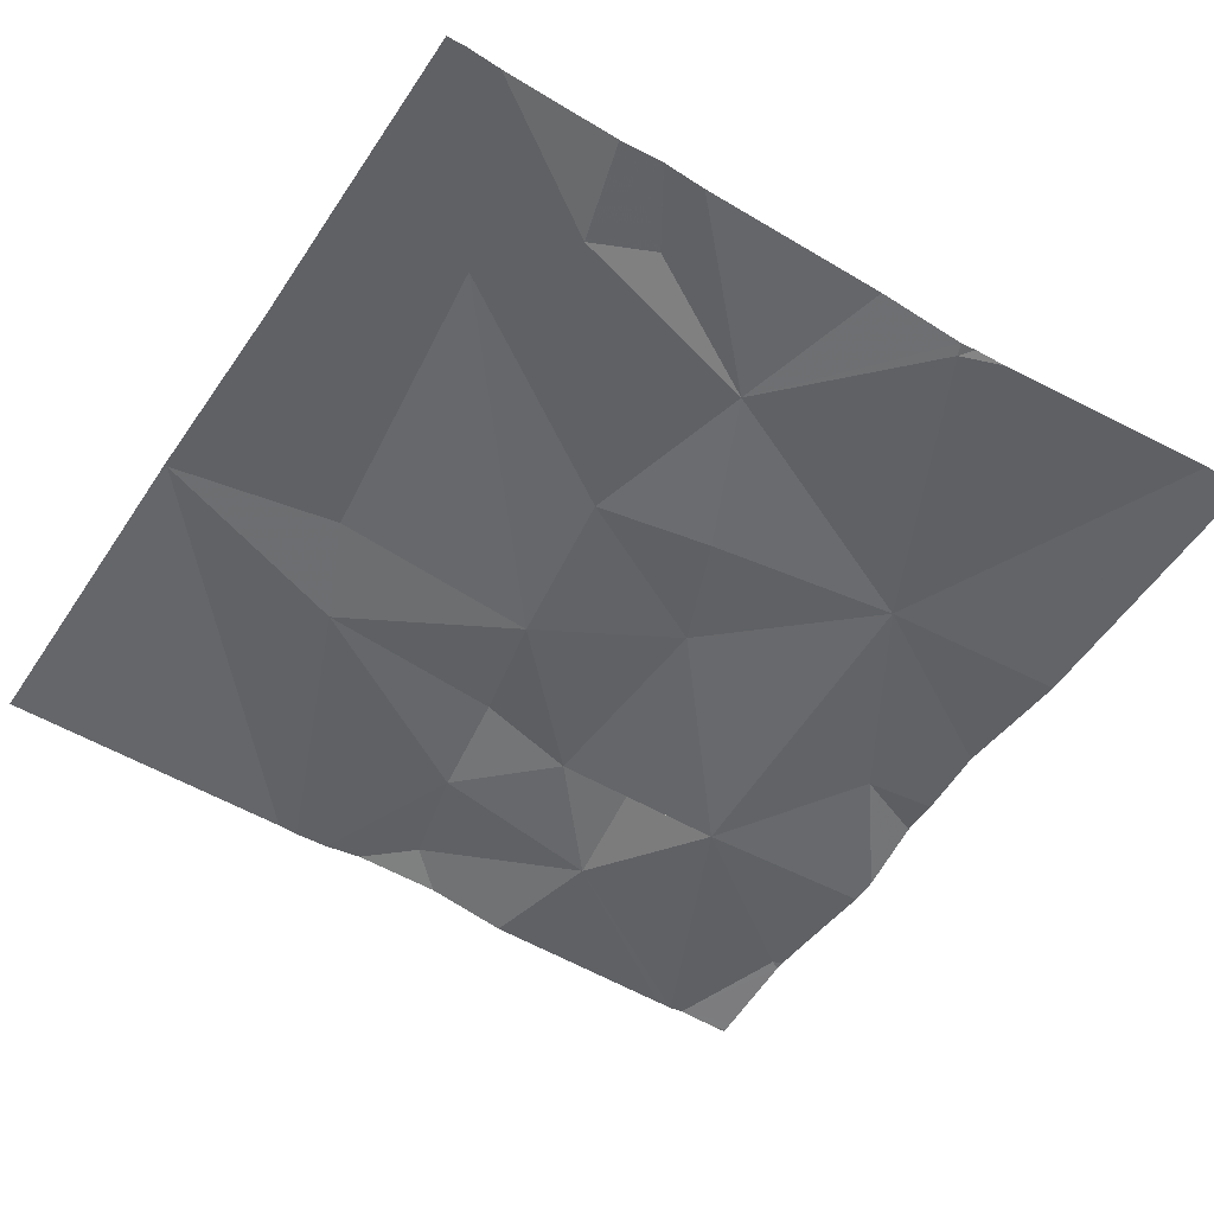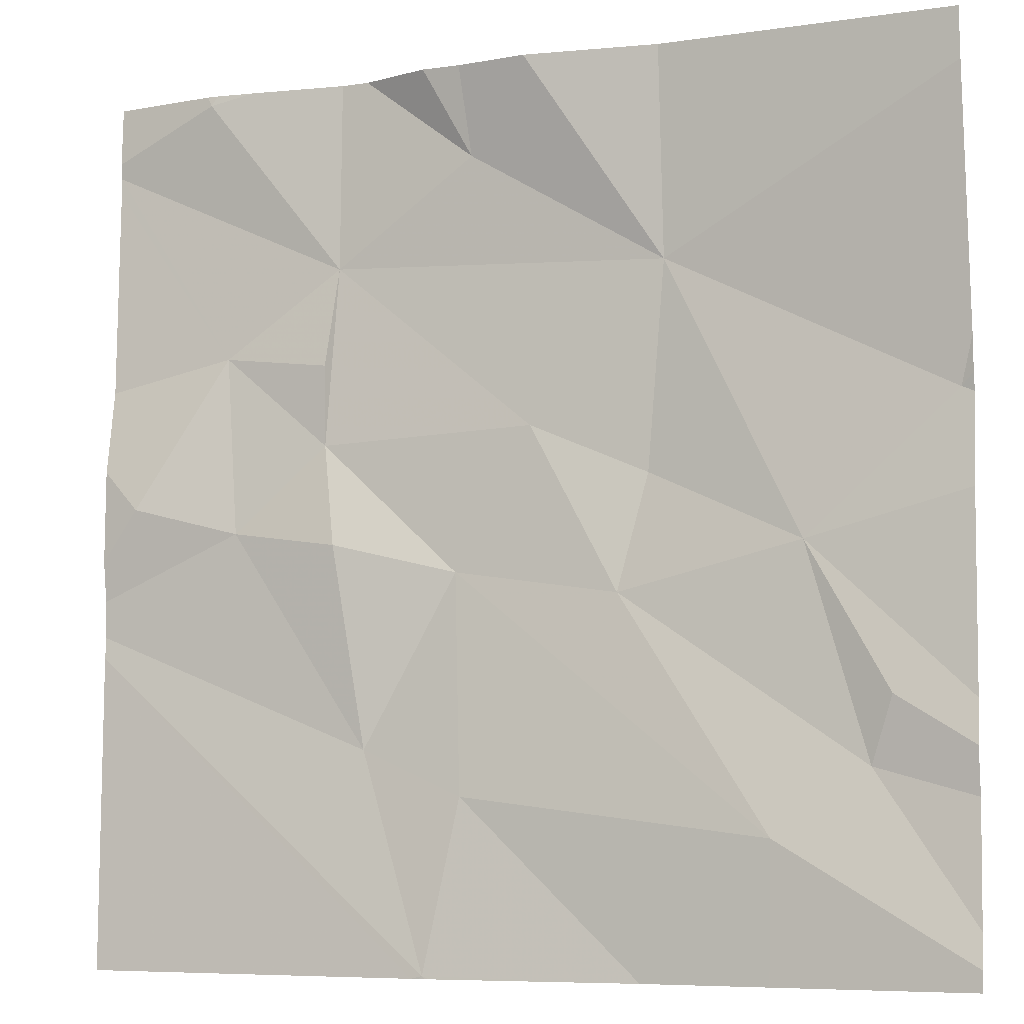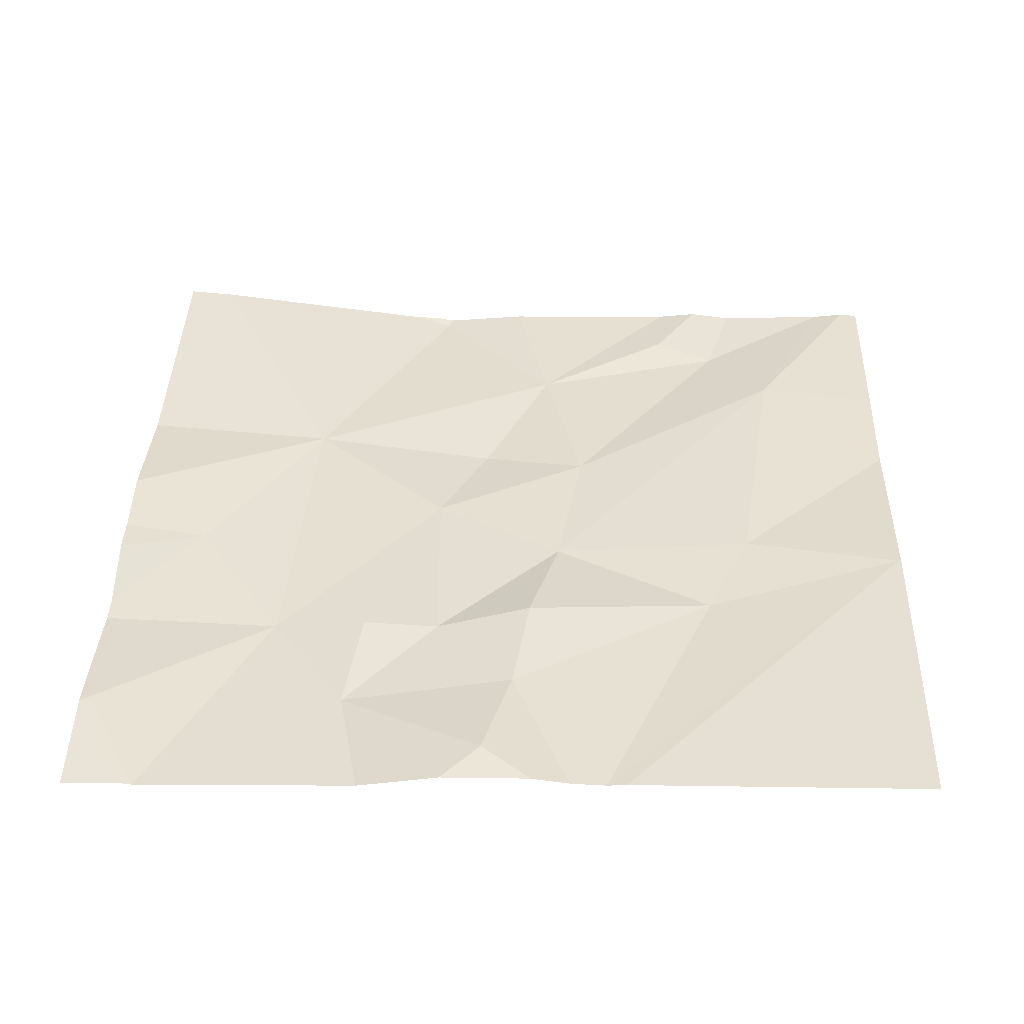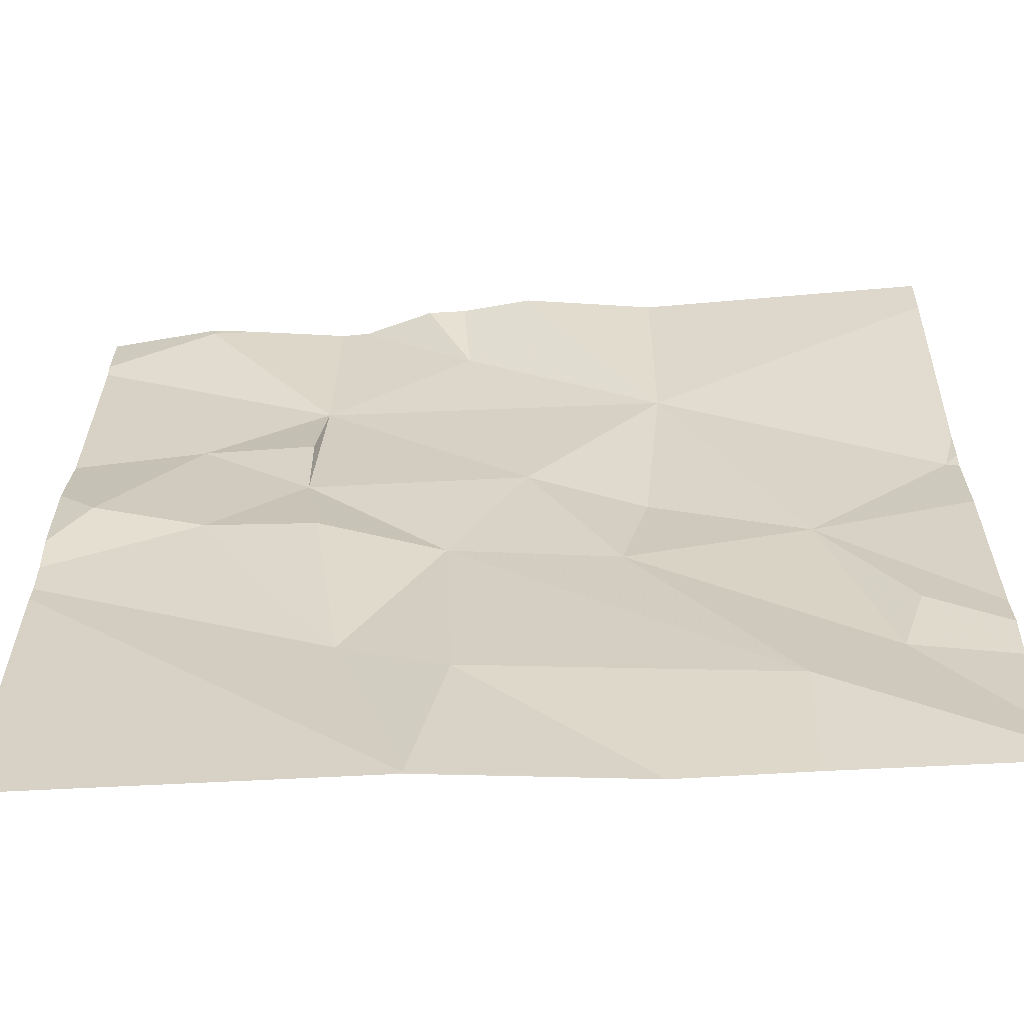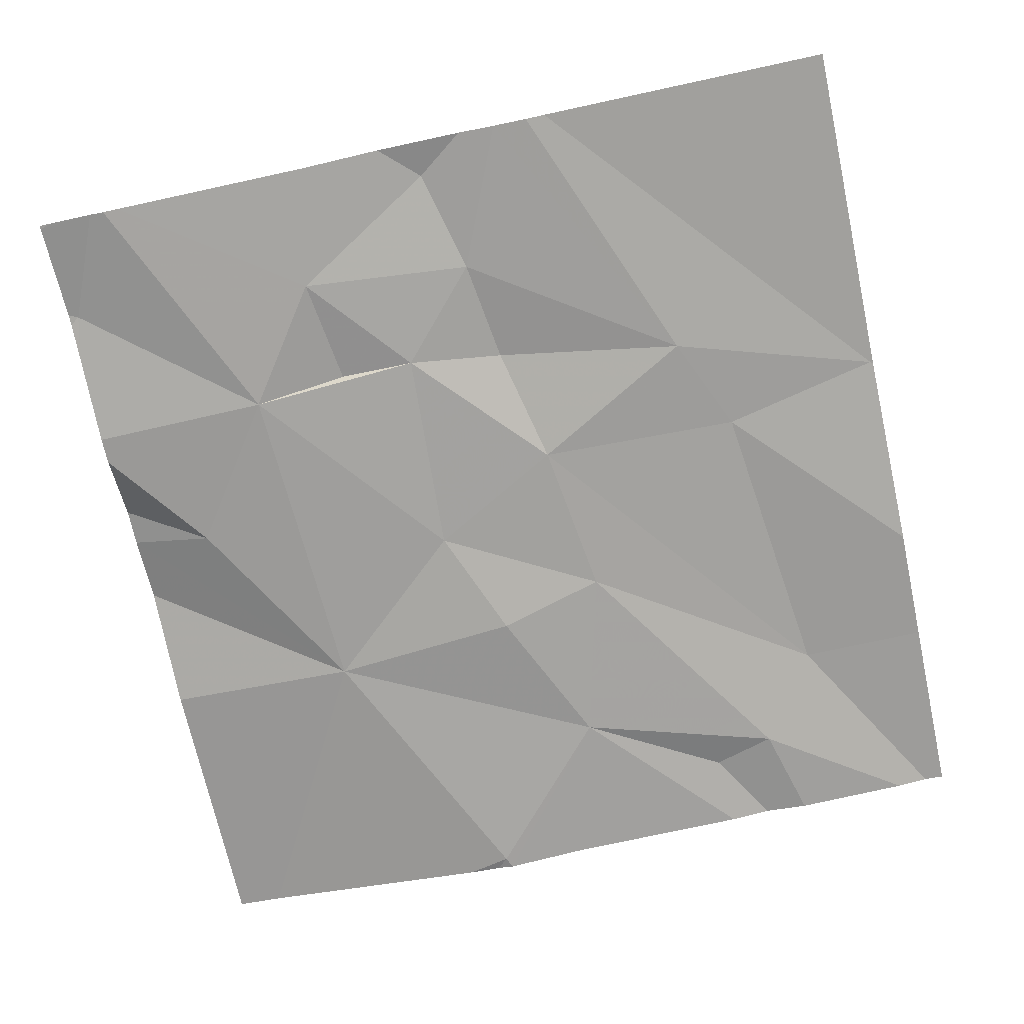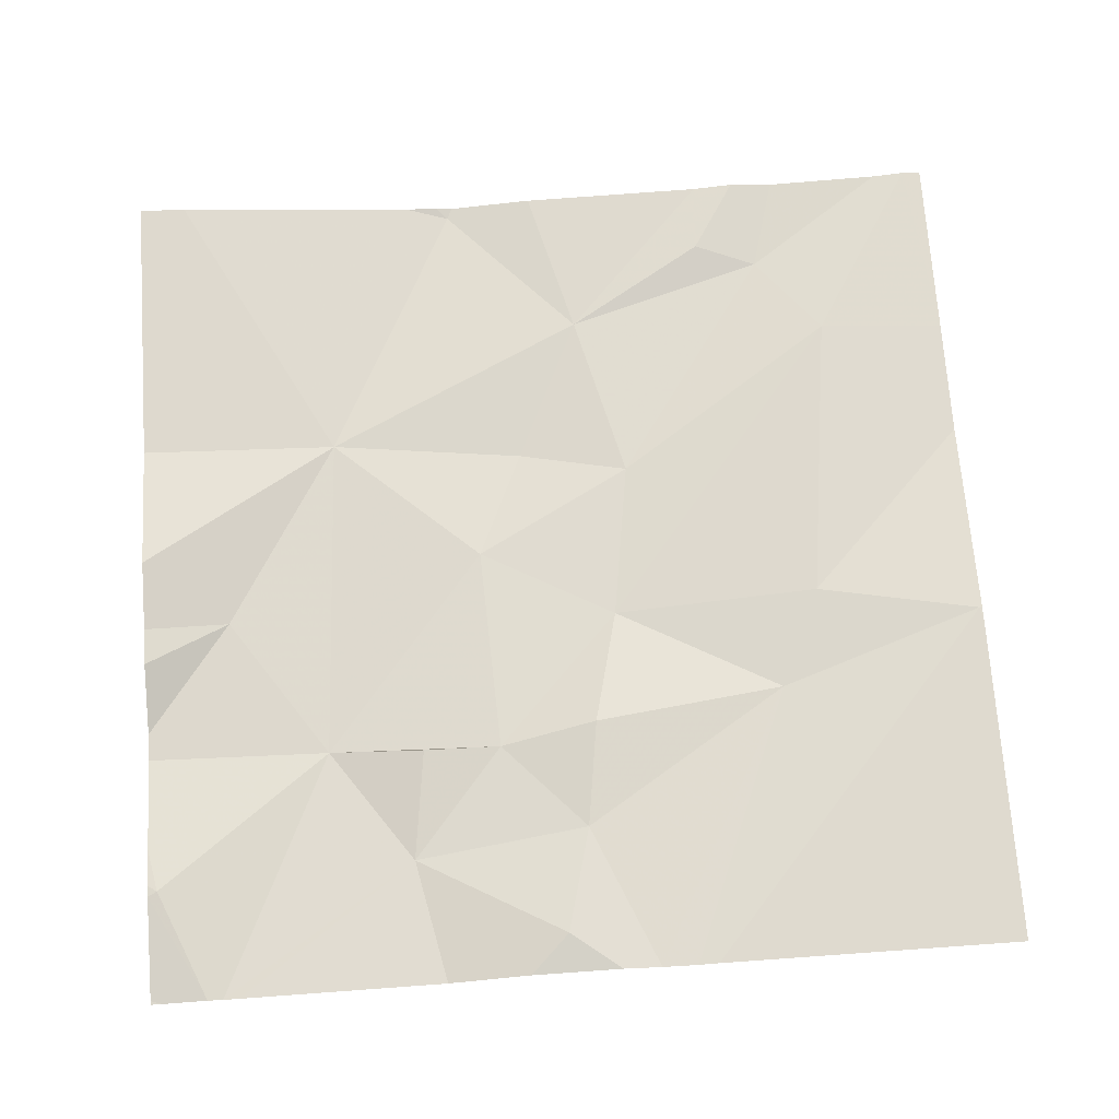
<metadata>
{"format":"obj","ext":"obj","renderer":"f3d","projection":"perspective","resolution":1024,"background":"white","views":[{"elev":-50.8,"azim":57.3,"up":"+Z"},{"elev":-6.6,"azim":21.3,"up":"+Y"},{"elev":37.8,"azim":-88.0,"up":"+Z"},{"elev":-60.8,"azim":2.5,"up":"+Y"},{"elev":-71.9,"azim":-77.9,"up":"+Z"},{"elev":69.8,"azim":-93.9,"up":"+Z"}]}
</metadata>
<code>
v -140.4 236.9 483.3
v -140.4 236.8 483.3
v -140.5 236.9 483.2
v -140.2 237.1 483.2
v -140.4 237 483.2
v -140.3 236.2 483.3
v -139.7 236.2 483.3
v -140.4 237.2 483.2
v -140.5 237.2 483.3
v -140.3 236.2 483.3
v -139.9 236.4 483.3
v -139.8 236.4 483.2
v -139.9 236.2 483.3
v -140.2 236.4 483.3
v -140 237.2 483.3
v -139.8 236.5 483.3
v -139.9 236.7 483.2
v -140.2 236.6 483.2
v -140.2 236.8 483.2
v -140 236.9 483.2
v -140 236.7 483.2
v -139.7 236.3 483.3
v -139.7 236.8 483.2
v -139.7 236.8 483.2
v -140 236.2 483.3
v -140.6 236.7 483.3
v -139.7 236.8 483.2
v -140.1 236.6 483.2
v -140.4 236.7 483.3
v -140.3 236.5 483.3
v -139.7 236.2 483.3
v -140.5 237.2 483.3
v -140.3 237.2 483.3
v -140.5 236.7 483.3
v -140.3 236.2 483.3
v -140.7 236.8 483.2
v -140.7 236.8 483.3
v -140.7 237.1 483.2
v -140.7 237.1 483.2
v -140.7 236.7 483.3
v -140.7 236.6 483.3
v -140.7 236.6 483.3
v -140.4 237.2 483.2
v -140.2 237.2 483.3
v -140.7 236.6 483.3
v -140.7 237.1 483.2
v -140.7 237.2 483.2
v -139.7 236.7 483.2
v -140.2 237.2 483.3
v -139.7 236.4 483.2
v -139.7 236.5 483.3
v -139.7 236.5 483.3
v -139.7 236.9 483.2
v -139.7 237.1 483.3
v -140.3 236.2 483.3
v -140.3 236.2 483.3
v -139.7 236.2 483.3
v -140.3 236.2 483.3
v -140.7 236.2 483.3
v -140.5 237.2 483.3
v -140.7 237.2 483.2
v -140.5 237.2 483.3
v -140.6 237.2 483.2
v -140.7 237.2 483.2
v -139.8 237.2 483.3
v -139.7 237.2 483.3
f 2 1 3
f 5 4 43
f 60 32 9
f 22 11 31
f 13 14 25
f 12 16 17
f 18 14 11
f 20 19 21
f 20 17 24
f 57 31 13
f 23 17 48
f 26 3 36
f 28 21 19
f 3 5 38
f 18 29 30
f 17 28 12
f 11 12 28
f 2 29 18
f 28 19 18
f 19 2 18
f 32 5 8
f 20 4 5
f 2 19 5
f 17 21 28
f 5 1 2
f 34 26 40
f 49 20 15
f 3 26 34
f 30 34 41
f 15 20 54
f 30 14 18
f 51 17 16
f 19 20 5
f 16 12 50
f 51 16 52
f 25 10 56
f 28 18 11
f 20 21 17
f 34 29 2
f 5 3 1
f 44 4 20
f 10 14 30
f 29 34 30
f 56 10 55
f 10 30 42
f 20 24 53
f 38 32 46
f 55 10 6
f 3 34 2
f 44 20 49
f 15 54 65
f 61 46 63
f 50 12 22
f 36 3 39
f 37 26 36
f 7 31 57
f 48 17 51
f 38 5 32
f 39 3 38
f 25 14 10
f 23 24 17
f 40 26 37
f 41 34 40
f 33 4 44
f 42 30 41
f 27 24 23
f 58 45 59
f 9 32 8
f 31 11 13
f 45 10 42
f 13 11 14
f 46 32 62
f 22 12 11
f 52 16 50
f 6 10 35
f 35 10 58
f 53 24 27
f 54 20 53
f 8 5 43
f 58 10 45
f 43 4 33
f 61 47 46
f 62 32 60
f 63 46 62
f 64 47 61
f 65 54 66

</code>
